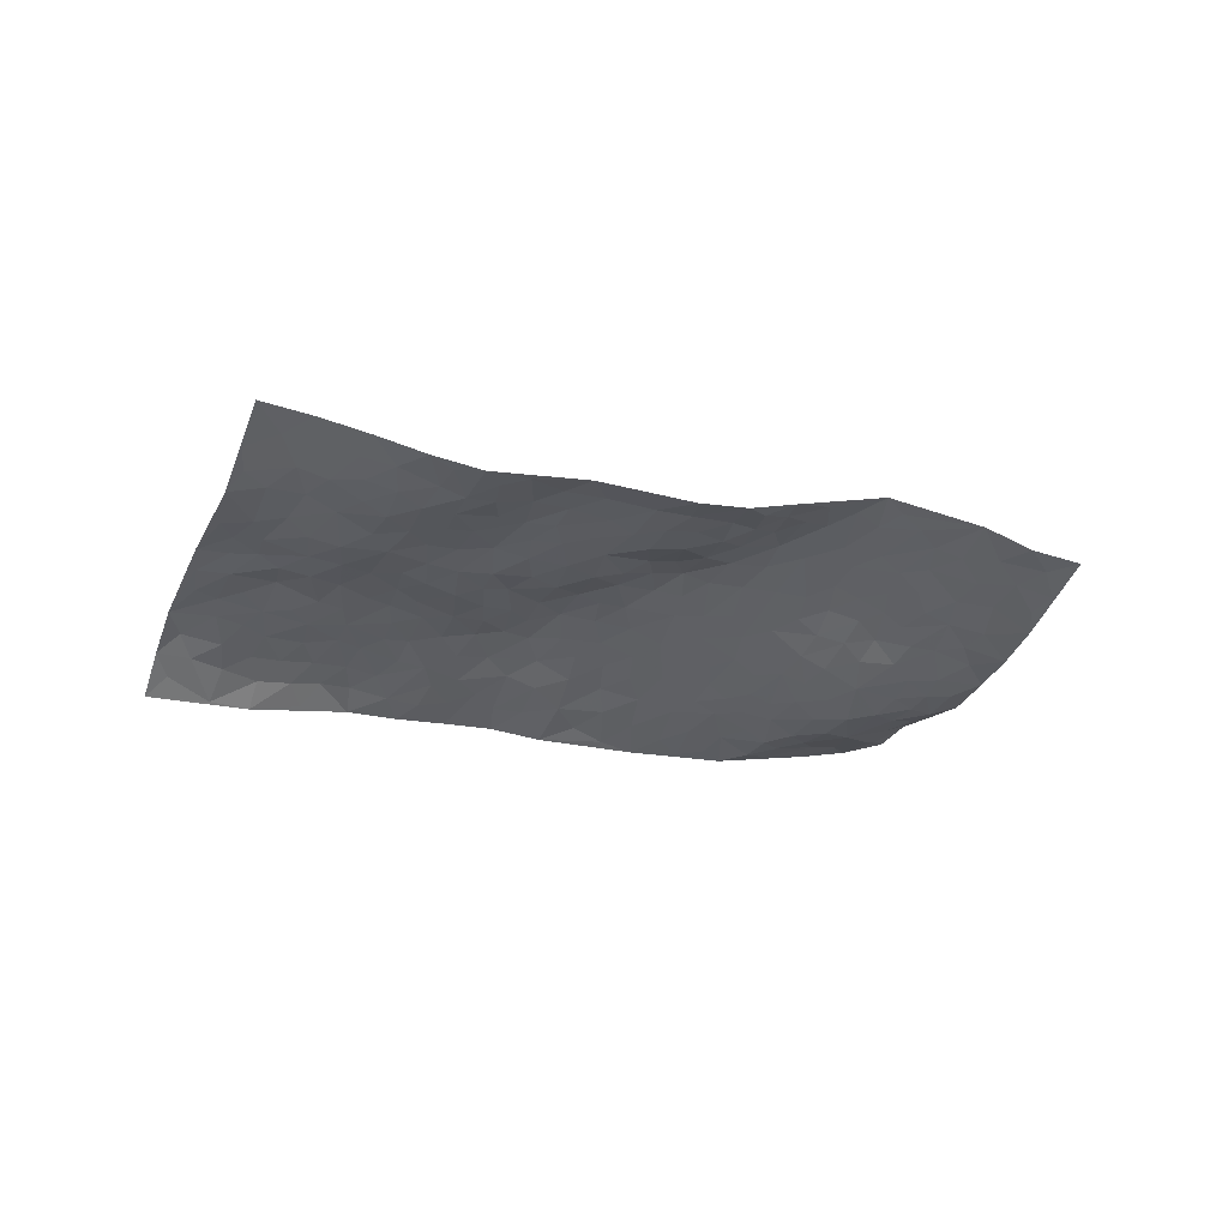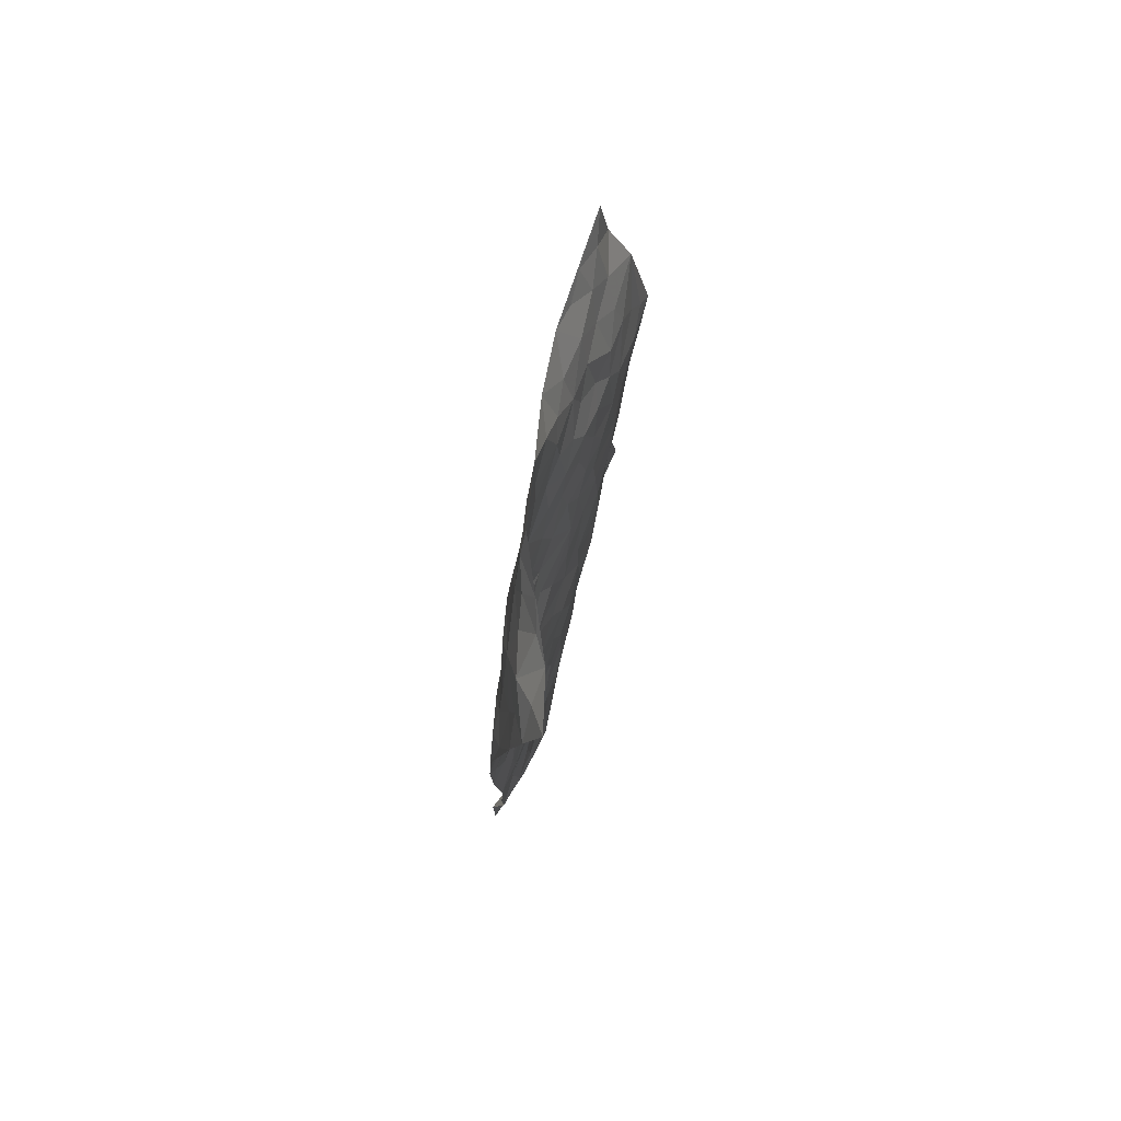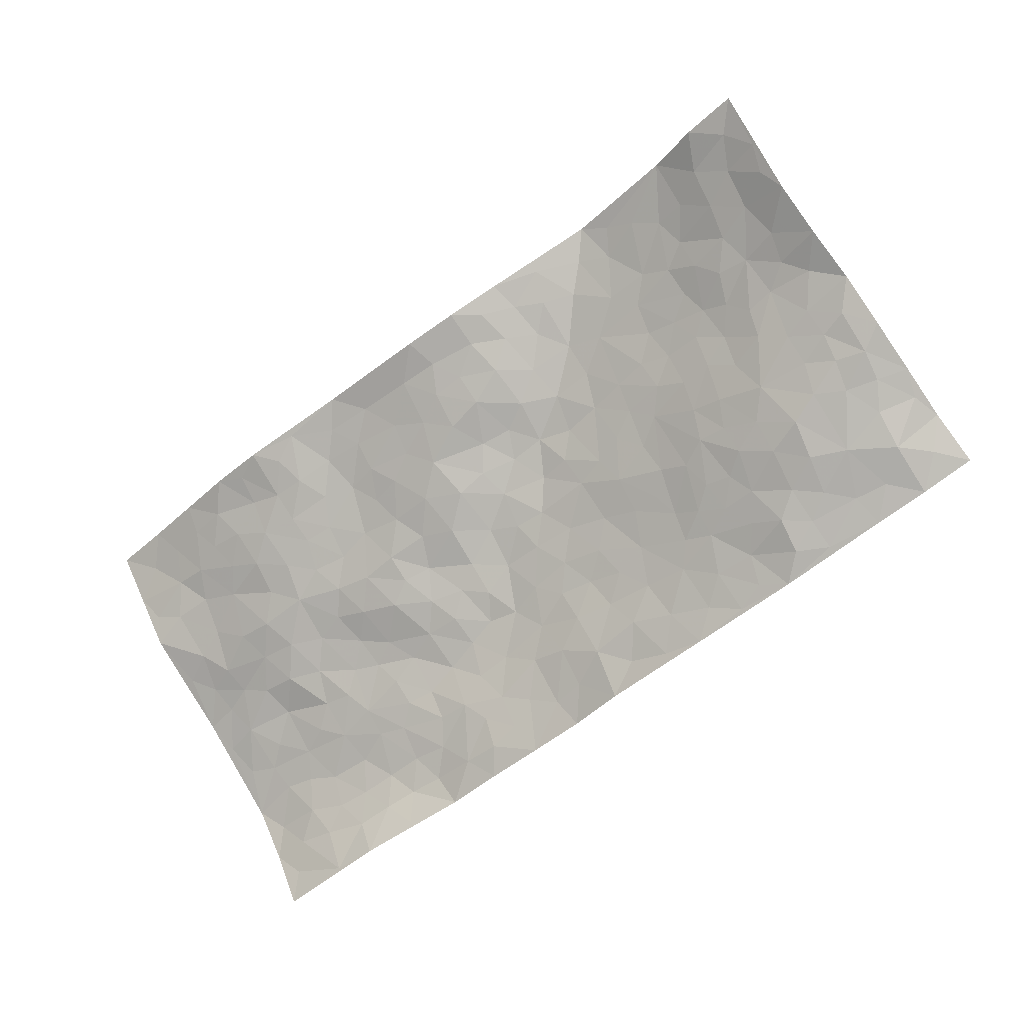
<metadata>
{"format":"obj","ext":"obj","renderer":"f3d","projection":"perspective","resolution":1024,"background":"white","views":[{"elev":-25.2,"azim":120.9,"up":"+Z"},{"elev":26.5,"azim":-88.0,"up":"+Y"},{"elev":11.9,"azim":-162.7,"up":"+Y"}]}
</metadata>
<code>
v -0.4532 0.6143 0.05768
v 0.1298 1.401 0.1414
v 1.119 -0.5401 -0.1292
v 1.684 0.2158 0.1566
v -0.08468 0.8234 0.007056
v -0.1682 1.018 0.03213
v -0.1546 0.8334 0.002158
v 0.3236 0.03841 -0.08068
v -0.3099 0.8162 0.03969
v -0.2189 0.8559 0.007188
v -0.2649 0.4746 -0.01297
v -0.3767 0.7128 0.05956
v -0.07335 0.6951 -0.02506
v -0.3607 0.5446 0.01594
v -0.1817 0.7681 -0.004948
v -0.07277 0.3302 -0.06152
v -0.3279 0.7529 0.04101
v 0.1806 0.3373 -0.0186
v -0.1098 0.7574 -0.01314
v -0.2985 0.6452 0.002506
v -0.3752 0.6333 0.0339
v -0.2762 0.5606 -0.001605
v -0.1422 0.539 -0.03066
v -0.213 0.527 -0.01584
v -0.2552 0.7215 0.00517
v -0.2473 0.7934 0.01153
v -0.1904 0.6368 -0.01975
v -0.109 0.6177 -0.03298
v -0.08299 0.9384 0.03029
v -0.2422 0.9189 0.02016
v 0.3099 1.244 0.1984
v 0.02266 0.5315 -0.02534
v 0.6176 -0.005952 -0.0193
v -0.01247 1.211 0.06509
v 0.2519 0.5542 0.04618
v 0.1321 1.087 0.1195
v 0.1658 1.158 0.1352
v 0.1144 0.7276 0.03384
v 0.1869 0.8588 0.1026
v 0.4988 1.088 0.2324
v -0.03451 1.148 0.06008
v 0.1151 0.8651 0.07966
v 0.4353 0.8395 0.1692
v 0.07768 0.5588 -0.008191
v 0.08443 0.4856 -0.0173
v 0.01932 0.459 -0.03479
v 0.3229 0.7865 0.1281
v 0.3447 0.6781 0.107
v 0.7225 0.2918 0.07069
v 0.1796 0.4031 -0.003731
v 0.4978 0.6196 0.1339
v 0.3766 0.7354 0.1311
v 0.111 0.2603 -0.05354
v 0.2241 0.9545 0.1373
v 0.1165 0.4212 -0.01781
v -0.01436 1.041 0.06865
v 0.4853 0.315 0.05562
v 0.5567 0.2502 0.05391
v 0.8167 0.1982 0.04622
v 0.5567 0.5042 0.1185
v 0.5036 0.5513 0.1146
v 0.7532 0.4623 0.08083
v 0.01995 0.6874 -0.004811
v 0.05584 0.93 0.06908
v 0.04262 1.239 0.09057
v -0.05074 0.4736 -0.04864
v 0.03232 0.2653 -0.06573
v -0.0409 0.879 0.02673
v -0.07078 0.5421 -0.03775
v -0.1603 0.4166 -0.03755
v 0.1254 0.1846 -0.0758
v -0.1197 0.4739 -0.03974
v -0.08685 0.4052 -0.05498
v -0.004381 0.3228 -0.0567
v 0.01884 0.3861 -0.04029
v 0.01202 1.106 0.07822
v 0.0645 1.301 0.1053
v 0.02981 0.8747 0.04441
v 0.8927 0.8129 0.114
v 0.07157 1.041 0.09519
v 0.05816 0.6192 -0.008215
v 0.1779 0.6977 0.05022
v 0.6511 0.4621 0.1041
v 0.5537 0.4245 0.09613
v 0.5597 0.3445 0.07654
v 0.2942 0.206 -0.03164
v 0.2462 0.8871 0.1309
v -0.08056 1.026 0.05019
v 0.1357 1.008 0.1073
v 0.1349 0.5338 0.002569
v -0.02451 0.6259 -0.02668
v 0.3094 0.8579 0.1449
v 0.4564 0.5017 0.09412
v 0.3584 0.5208 0.06967
v 0.1741 0.9208 0.1139
v 0.3792 0.1298 -0.03721
v 0.2791 0.6716 0.08453
v 0.21 0.4595 0.0177
v 0.4135 0.5578 0.09555
v 0.3908 0.4277 0.0637
v -0.08932 1.115 0.04234
v 0.1159 0.9385 0.09392
v 0.008265 0.9745 0.06634
v 0.09344 0.3371 -0.03951
v 0.2096 0.756 0.07973
v 0.01497 0.7644 0.009793
v 0.3988 0.3537 0.04407
v 0.3411 0.3096 0.01751
v 0.254 0.8109 0.1145
v 0.8251 0.5319 0.08898
v 0.439 0.1964 0.003422
v 0.4148 0.2798 0.03026
v 0.4856 0.2442 0.0352
v 0.188 0.572 0.0262
v 0.2664 0.2896 -0.006636
v 0.08171 0.8063 0.04704
v 0.09945 0.6657 0.0155
v 0.1558 0.6331 0.02572
v 0.3718 0.6149 0.09786
v 0.3116 0.4532 0.04511
v 0.3018 0.6014 0.07563
v 0.2917 0.3729 0.02318
v 0.4789 0.3945 0.07704
v 0.1518 0.801 0.07082
v 0.3578 0.2364 0.0003989
v 0.2025 0.2335 -0.04207
v 0.151 0.4726 -0.001961
v -0.1632 0.9383 0.01725
v -0.1248 0.8882 0.01392
v 0.6329 0.2929 0.07731
v 0.6197 0.08174 0.01938
v 0.6811 0.374 0.08956
v 0.6128 0.3881 0.09046
v 0.6753 0.227 0.05907
v 1.246 -0.05807 0.02748
v 0.7433 0.2284 0.05775
v 0.7104 0.105 0.03925
v 0.7723 0.3713 0.06999
v 0.9937 0.7403 0.1156
v 0.4363 0.6767 0.1344
v 1.171 0.4675 0.08418
v 1.295 0.5241 0.08696
v 0.5938 0.758 0.1521
v 0.7668 0.7379 0.118
v 0.2616 0.4919 0.03757
v 0.276 0.741 0.09947
v 0.2908 0.1181 -0.0541
v 0.2067 0.1471 -0.068
v 0.418 -0.03971 -0.06863
v 0.8232 0.6931 0.1092
v 0.7069 0.5796 0.1127
v 0.771 -0.07315 -0.01316
v 0.7579 0.04233 0.0286
v 1.101 0.0846 0.04053
v 1.059 0.1407 0.04393
v 0.7627 -0.1404 -0.03195
v 0.8707 -0.1095 -0.009738
v 0.8596 0.05717 0.03454
v 0.7038 0.5098 0.09936
v 0.631 0.5444 0.1226
v 0.6183 0.6784 0.1332
v 0.6468 0.6138 0.1275
v 0.7225 0.6801 0.1099
v 0.5714 0.5932 0.1353
v 0.7796 0.6198 0.09982
v 1.094 0.6676 0.117
v 0.8357 0.7655 0.1193
v 0.5878 0.8416 0.1696
v 0.6622 0.831 0.1477
v 0.5117 0.8152 0.1746
v 0.6946 0.9529 0.1631
v 0.5332 0.6973 0.15
v 0.4626 0.7537 0.1566
v 0.6798 0.7572 0.1271
v 0.7918 0.8845 0.1279
v 0.9244 0.481 0.08748
v 0.8419 0.4441 0.07695
v 0.9251 0.2966 0.05864
v 0.8294 0.2758 0.06481
v 0.9167 0.3881 0.07722
v 1.092 0.3574 0.07765
v 0.9998 0.3481 0.07931
v 0.972 0.4298 0.08936
v 0.9085 0.716 0.1157
v 0.8553 0.6249 0.1024
v 0.9301 0.6132 0.1082
v 1.025 0.5633 0.1078
v 1.037 0.4566 0.09783
v 0.8478 0.3518 0.06964
v 0.125 1.238 0.1286
v 0.2423 1.07 0.1619
v 0.07918 1.159 0.1094
v 0.2247 1.323 0.1552
v 0.1387 1.319 0.1366
v 0.2105 1.233 0.1559
v 0.2448 1.156 0.1685
v 0.3681 1.109 0.1999
v 0.298 1.111 0.184
v 0.2001 1.021 0.1336
v 0.3348 0.9913 0.1781
v 0.2685 1.005 0.1593
v 0.4239 1.027 0.2061
v 0.5072 0.9368 0.1961
v 0.4325 1.094 0.2171
v 0.4116 0.9334 0.183
v 0.4998 1.012 0.2144
v 0.599 0.9879 0.1896
v 0.3423 0.92 0.1652
v 0.5777 0.9157 0.1802
v 0.6445 0.9049 0.1668
v 0.8966 0.5485 0.09581
v 0.9883 0.5056 0.09742
v 1.009 0.6484 0.1171
v 1.106 0.4303 0.08872
v 1.101 0.5179 0.1036
v 1.197 0.5748 0.09915
v 1.095 0.5926 0.1112
v 1.226 0.5122 0.08667
v 0.9095 0.1838 0.03928
v 0.8854 0.244 0.05173
v 1.059 0.2112 0.04955
v 1.052 0.2886 0.06824
v 0.9858 0.2443 0.05205
v 0.7124 -0.03553 -0.0156
v 0.8995 -0.001671 0.01789
v 0.9912 0.16 0.04046
v 0.8199 0.1183 0.03792
v 0.7425 0.8167 0.131
v 0.719 0.8862 0.1416
v 0.6536 -0.05853 -0.03474
v 0.8251 -0.3161 -0.09604
v 0.6686 0.1585 0.05081
v 0.7561 0.1601 0.04234
v 0.932 -0.13 -0.007805
v 1.49 0.3722 0.1239
v 1.252 -0.3668 -0.007261
v 1.187 0.3729 0.07315
v 1.181 -0.02139 0.02429
v 1.146 0.3223 0.06864
v 1.399 -0.1687 0.03689
v 1.029 -0.1443 -0.00293
v 0.9999 0.08628 0.04241
v 1.126 -0.1969 0.003014
v 1.012 0.01378 0.03189
v 0.7156 -0.2583 -0.08376
v 0.5324 0.1647 0.02478
v 0.7689 -0.215 -0.0491
v 0.6056 0.1866 0.05131
v 0.8067 -0.018 0.01196
v 1.177 -0.2908 -0.006993
v 1.104 0.003595 0.02995
v 0.8319 -0.2534 -0.05351
v 0.9259 0.08825 0.04072
v 1.024 -0.04665 0.01489
v 0.681 0.03249 0.01048
v 0.8604 -0.04892 0.003197
v 0.5769 -0.06637 -0.05021
v 0.6174 -0.1842 -0.08261
v 0.5175 -0.1125 -0.07447
v 0.545 -0.003533 -0.02982
v 0.4706 0.1196 -0.01374
v 0.5421 0.08595 -0.001134
v 0.8968 -0.2256 -0.0302
v 1.19 -0.1087 0.02892
v 1.05 -0.2489 -0.0173
v 0.8923 -0.2938 -0.06604
v 1.081 -0.07371 0.01657
v 1.095 -0.1381 0.005301
v 1.222 -0.2509 0.009262
v 1.251 0.02643 0.0329
v 0.9614 -0.2726 -0.03921
v 1.023 -0.3105 -0.04431
v 1.209 -0.1905 0.01573
v 1.281 -0.2662 0.01004
v 1.289 -0.1613 0.02077
v 0.969 -0.0776 0.004022
v 1.046 -0.374 -0.0699
v 0.6245 -0.1163 -0.0638
v 0.6908 -0.1608 -0.06027
v 0.4202 0.04862 -0.04383
v 0.4736 -0.0002033 -0.04237
v 1.547 0.03258 0.056
v 0.9583 -0.3412 -0.07523
v 0.9712 -0.1981 -0.01408
v 1.341 -0.2178 0.02331
v 1.346 -0.1184 0.03667
v 1.116 -0.2625 -0.01105
v 0.8325 -0.1775 -0.02758
v 0.9211 -0.3907 -0.1224
v 0.9512 0.03089 0.03428
v 1.119 -0.4756 -0.09328
v 1.183 -0.4568 -0.06192
v 1.103 -0.3326 -0.03926
v 1.119 -0.4084 -0.06297
v 1.002 -0.444 -0.1207
v 1.184 -0.3883 -0.03047
v 1.18 0.06449 0.03237
v 1.246 0.1111 0.03585
v 1.161 0.1768 0.0445
v 1.388 0.07569 0.0547
v 1.279 0.2577 0.05619
v 1.456 -0.05528 0.04579
v 1.313 0.07224 0.04103
v 1.356 -0.01824 0.03921
v 1.344 0.1733 0.06074
v 1.31 -0.06463 0.03572
v 1.393 -0.07194 0.04312
v 1.424 0.0113 0.04533
v 1.239 0.189 0.05038
v 1.196 0.2588 0.05682
v 1.122 0.2516 0.05913
v 1.503 0.1844 0.09376
v 1.402 0.2871 0.08135
v 1.426 0.151 0.07322
v 1.497 0.1012 0.07055
v 1.441 0.2238 0.08134
v 1.614 0.1254 0.1063
v 1.347 0.244 0.06581
v 1.561 0.09207 0.08201
v 1.459 0.3155 0.1032
v 1.586 0.2939 0.1438
v 1.394 0.4496 0.09997
v 1.518 0.2609 0.1142
v 1.587 0.2074 0.1267
v 1.397 0.3678 0.09323
v 1.293 0.4053 0.08343
v 1.228 0.4286 0.0789
v 1.328 0.4639 0.09013
v 1.258 0.335 0.06531
v 1.335 0.3256 0.07269
f 29 6 128
f 12 21 20
f 26 10 9
f 55 45 46
f 27 19 15
f 26 9 17
f 101 6 88
f 12 1 21
f 7 15 19
f 125 86 96
f 84 123 85
f 129 29 128
f 25 27 15
f 12 20 17
f 73 75 66
f 22 14 11
f 26 17 25
f 9 12 17
f 25 15 26
f 5 129 7
f 52 146 48
f 55 18 50
f 7 19 5
f 20 27 25
f 124 82 105
f 41 76 34
f 20 14 22
f 14 20 21
f 14 21 1
f 24 22 11
f 24 27 22
f 72 66 69
f 69 32 91
f 70 24 11
f 24 23 27
f 17 20 25
f 27 20 22
f 10 15 7
f 10 26 15
f 23 28 27
f 27 13 19
f 28 23 69
f 13 27 28
f 119 121 94
f 10 7 129
f 6 30 128
f 9 10 30
f 36 192 80
f 80 102 89
f 118 81 44
f 64 103 78
f 115 126 86
f 45 32 46
f 91 63 13
f 129 68 29
f 95 87 54
f 95 54 199
f 202 40 204
f 82 97 105
f 29 88 6
f 18 55 104
f 148 126 71
f 38 82 124
f 50 18 122
f 117 82 38
f 5 19 106
f 82 117 118
f 80 64 102
f 127 45 55
f 194 77 190
f 98 35 114
f 39 124 105
f 127 50 98
f 106 19 13
f 66 75 46
f 39 95 42
f 63 117 38
f 95 89 102
f 101 56 76
f 51 140 99
f 18 53 126
f 62 83 132
f 45 127 90
f 112 113 57
f 103 29 68
f 130 85 58
f 109 39 105
f 35 94 121
f 113 246 58
f 151 165 163
f 120 100 94
f 114 127 98
f 192 190 65
f 95 39 87
f 36 191 37
f 67 104 74
f 56 101 88
f 13 63 106
f 192 34 76
f 268 241 243
f 108 115 125
f 93 84 60
f 133 84 85
f 156 288 157
f 101 76 41
f 80 103 64
f 105 97 146
f 99 61 51
f 92 109 47
f 125 96 111
f 158 227 153
f 75 104 55
f 69 66 32
f 81 91 32
f 106 78 68
f 42 64 78
f 77 34 65
f 24 70 72
f 75 73 16
f 16 71 67
f 2 34 77
f 13 28 91
f 103 56 88
f 56 80 76
f 72 69 23
f 11 16 70
f 16 73 70
f 16 67 74
f 115 18 126
f 24 72 23
f 73 72 70
f 16 74 75
f 72 73 66
f 32 45 44
f 84 83 60
f 66 46 32
f 78 106 116
f 117 63 81
f 67 53 104
f 103 68 78
f 69 91 28
f 36 80 89
f 106 38 116
f 106 68 5
f 81 118 117
f 62 132 138
f 32 44 81
f 53 67 71
f 57 58 85
f 123 100 107
f 93 60 61
f 33 230 224
f 8 96 147
f 132 133 130
f 140 48 119
f 93 100 123
f 122 98 50
f 164 60 160
f 53 71 126
f 125 112 108
f 193 194 195
f 75 55 46
f 63 91 81
f 56 103 80
f 196 198 31
f 18 104 53
f 121 48 97
f 38 106 63
f 118 97 82
f 97 35 121
f 51 172 140
f 130 134 49
f 87 39 109
f 288 252 263
f 97 114 35
f 47 43 92
f 57 113 58
f 248 130 58
f 34 101 41
f 114 90 127
f 116 124 42
f 145 94 35
f 118 114 97
f 167 79 175
f 98 145 35
f 85 123 57
f 43 47 52
f 199 36 89
f 42 78 116
f 159 83 62
f 88 29 103
f 74 104 75
f 118 44 90
f 173 140 172
f 42 95 102
f 190 192 37
f 65 190 77
f 89 95 199
f 125 111 112
f 92 87 109
f 18 115 122
f 177 180 176
f 112 57 107
f 109 105 146
f 93 94 100
f 285 286 275
f 96 86 147
f 137 232 131
f 57 123 107
f 87 92 208
f 49 134 136
f 132 130 49
f 161 164 162
f 50 127 55
f 122 108 107
f 122 107 100
f 48 140 52
f 118 90 114
f 99 119 94
f 123 84 93
f 36 37 192
f 48 121 119
f 120 122 100
f 39 42 124
f 38 124 116
f 248 58 246
f 44 45 90
f 98 122 120
f 146 52 47
f 94 93 99
f 168 209 170
f 212 183 188
f 202 197 200
f 42 102 64
f 107 108 112
f 99 93 61
f 8 280 96
f 112 111 113
f 125 115 86
f 115 108 122
f 128 30 10
f 5 68 129
f 10 129 128
f 132 49 138
f 83 84 133
f 130 133 85
f 83 133 132
f 248 134 130
f 156 152 224
f 151 110 165
f 212 186 211
f 153 224 249
f 254 251 244
f 246 261 262
f 225 158 249
f 49 136 179
f 185 184 150
f 214 188 181
f 181 188 182
f 161 163 174
f 143 170 172
f 110 211 185
f 184 79 167
f 174 228 169
f 62 110 159
f 163 150 144
f 210 169 229
f 170 143 168
f 176 211 110
f 98 120 145
f 94 145 120
f 48 146 97
f 109 146 47
f 148 86 126
f 147 86 148
f 71 8 148
f 8 147 148
f 244 276 254
f 232 136 134
f 174 143 161
f 60 83 160
f 163 162 151
f 159 160 83
f 261 281 262
f 259 281 149
f 219 220 59
f 246 113 111
f 33 255 131
f 157 256 152
f 137 255 153
f 230 278 279
f 262 260 33
f 154 155 242
f 131 255 137
f 248 131 232
f 281 280 149
f 259 258 278
f 220 179 59
f 159 151 160
f 162 160 151
f 164 61 60
f 228 174 144
f 144 174 163
f 159 110 151
f 161 172 164
f 186 184 185
f 161 162 163
f 61 164 51
f 160 162 164
f 187 217 213
f 150 163 165
f 205 202 200
f 79 184 139
f 170 43 173
f 174 169 143
f 161 143 172
f 167 144 150
f 176 180 183
f 172 170 173
f 223 226 221
f 185 150 165
f 99 140 119
f 207 206 203
f 172 51 164
f 43 52 173
f 173 52 140
f 167 175 228
f 228 229 169
f 210 168 169
f 177 110 62
f 189 138 179
f 62 138 177
f 136 232 233
f 181 182 222
f 150 184 167
f 178 180 189
f 49 179 138
f 177 138 189
f 180 178 182
f 178 179 220
f 307 308 304
f 222 223 221
f 215 187 188
f 176 183 212
f 187 213 186
f 214 215 188
f 185 211 186
f 237 181 239
f 182 188 183
f 110 185 165
f 216 215 141
f 211 176 212
f 182 183 180
f 176 110 177
f 213 184 186
f 178 189 179
f 177 189 180
f 195 190 37
f 197 198 200
f 195 194 190
f 34 192 65
f 80 192 76
f 37 196 195
f 194 2 77
f 193 2 194
f 196 37 191
f 31 193 195
f 198 196 191
f 31 195 196
f 199 201 191
f 197 204 31
f 198 191 201
f 31 198 197
f 201 199 54
f 36 199 191
f 54 208 201
f 208 43 205
f 208 54 87
f 198 201 200
f 206 205 203
f 43 170 203
f 210 207 209
f 40 202 206
f 31 204 40
f 197 202 204
f 208 205 200
f 43 203 205
f 205 206 202
f 203 209 207
f 171 40 207
f 40 206 207
f 208 200 201
f 43 208 92
f 170 209 203
f 168 143 169
f 207 210 171
f 168 210 209
f 188 187 212
f 212 187 186
f 166 139 213
f 184 213 139
f 237 214 181
f 215 214 141
f 216 141 218
f 213 217 166
f 142 166 216
f 217 216 166
f 187 215 217
f 216 217 215
f 237 141 214
f 142 216 218
f 223 222 182
f 179 136 59
f 223 220 219
f 267 238 251
f 237 327 141
f 223 182 178
f 158 290 253
f 220 223 178
f 59 233 227
f 233 59 136
f 248 246 131
f 153 249 158
f 251 254 267
f 223 219 226
f 111 261 246
f 297 251 238
f 276 256 157
f 167 228 144
f 229 228 175
f 175 171 229
f 229 171 210
f 260 257 33
f 265 271 272
f 266 289 283
f 269 243 250
f 249 224 152
f 266 283 271
f 227 233 137
f 253 227 158
f 325 313 320
f 135 264 275
f 310 329 239
f 270 298 297
f 249 256 225
f 275 273 269
f 311 222 221
f 155 154 299
f 234 276 157
f 310 311 299
f 222 239 181
f 221 226 155
f 266 263 252
f 242 290 244
f 264 273 275
f 273 264 243
f 242 244 154
f 276 290 225
f 288 234 157
f 240 282 302
f 275 286 306
f 225 290 158
f 234 263 284
f 241 254 276
f 233 232 137
f 137 153 227
f 264 135 238
f 244 251 154
f 260 259 257
f 227 253 219
f 33 224 255
f 154 297 299
f 240 302 307
f 297 154 251
f 264 268 243
f 253 226 219
f 271 284 263
f 277 294 293
f 290 242 253
f 241 234 284
f 59 227 219
f 242 155 226
f 252 245 231
f 157 152 156
f 257 230 33
f 152 256 249
f 278 230 257
f 262 33 131
f 224 153 255
f 259 278 257
f 134 248 232
f 230 279 224
f 96 261 111
f 261 96 280
f 280 281 261
f 246 262 131
f 252 247 245
f 268 267 241
f 283 277 272
f 288 247 252
f 275 274 285
f 295 291 294
f 267 268 264
f 263 234 288
f 309 310 299
f 290 276 244
f 283 272 271
f 267 254 241
f 265 243 241
f 236 240 285
f 297 238 270
f 303 305 298
f 241 276 234
f 221 155 299
f 272 277 293
f 250 243 287
f 286 285 240
f 284 271 265
f 271 263 266
f 295 3 291
f 225 256 276
f 241 284 265
f 289 266 231
f 3 292 291
f 321 235 323
f 293 294 296
f 279 278 258
f 245 279 258
f 279 156 224
f 260 281 259
f 280 8 149
f 262 281 260
f 231 266 252
f 267 264 238
f 306 304 270
f 283 289 295
f 243 269 273
f 236 269 250
f 294 292 296
f 274 236 285
f 269 274 275
f 250 287 293
f 245 289 231
f 236 274 269
f 156 279 247
f 242 226 253
f 247 279 245
f 243 265 287
f 288 156 247
f 265 272 293
f 296 292 236
f 293 287 265
f 295 294 277
f 277 283 295
f 236 250 296
f 289 3 295
f 292 294 291
f 293 296 250
f 300 304 308
f 325 320 235
f 329 330 326
f 270 304 303
f 270 303 298
f 309 305 301
f 135 306 270
f 299 297 298
f 298 309 299
f 238 135 270
f 300 314 305
f 303 300 305
f 304 306 307
f 300 303 304
f 282 319 315
f 322 325 235
f 275 306 135
f 307 306 286
f 240 307 286
f 308 307 302
f 302 282 308
f 308 282 315
f 305 309 298
f 310 309 301
f 310 301 329
f 310 239 311
f 222 311 239
f 299 311 221
f 319 312 315
f 312 323 316
f 301 305 318
f 305 314 316
f 300 308 315
f 316 314 312
f 312 314 315
f 315 314 300
f 323 312 324
f 316 313 318
f 282 4 317
f 330 313 325
f 4 321 324
f 235 320 323
f 282 317 319
f 312 319 317
f 326 325 322
f 316 320 313
f 316 318 305
f 142 218 327
f 327 218 141
f 316 323 320
f 324 312 317
f 4 324 317
f 321 323 324
f 318 313 330
f 328 326 322
f 326 327 329
f 329 327 237
f 326 328 327
f 322 142 328
f 327 328 142
f 329 237 239
f 301 318 330
f 326 330 325
f 330 329 301

</code>
